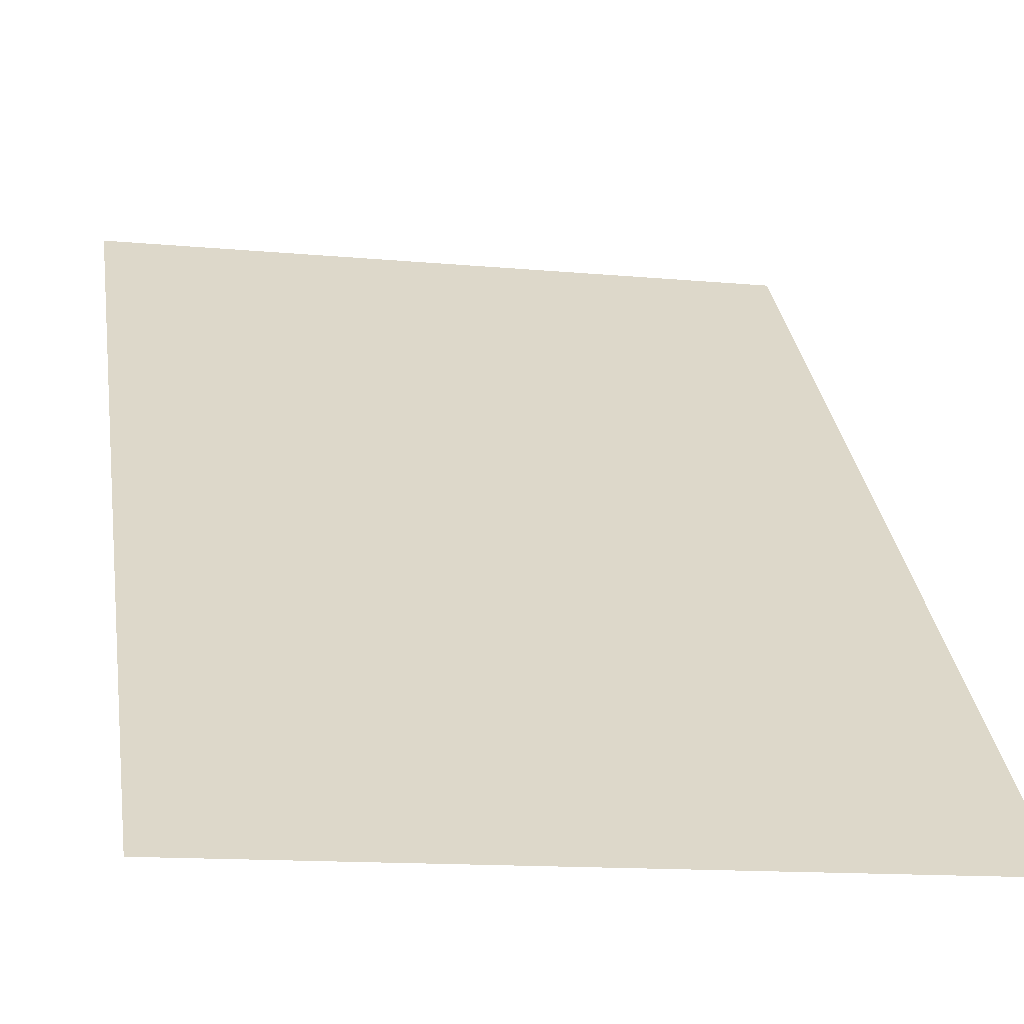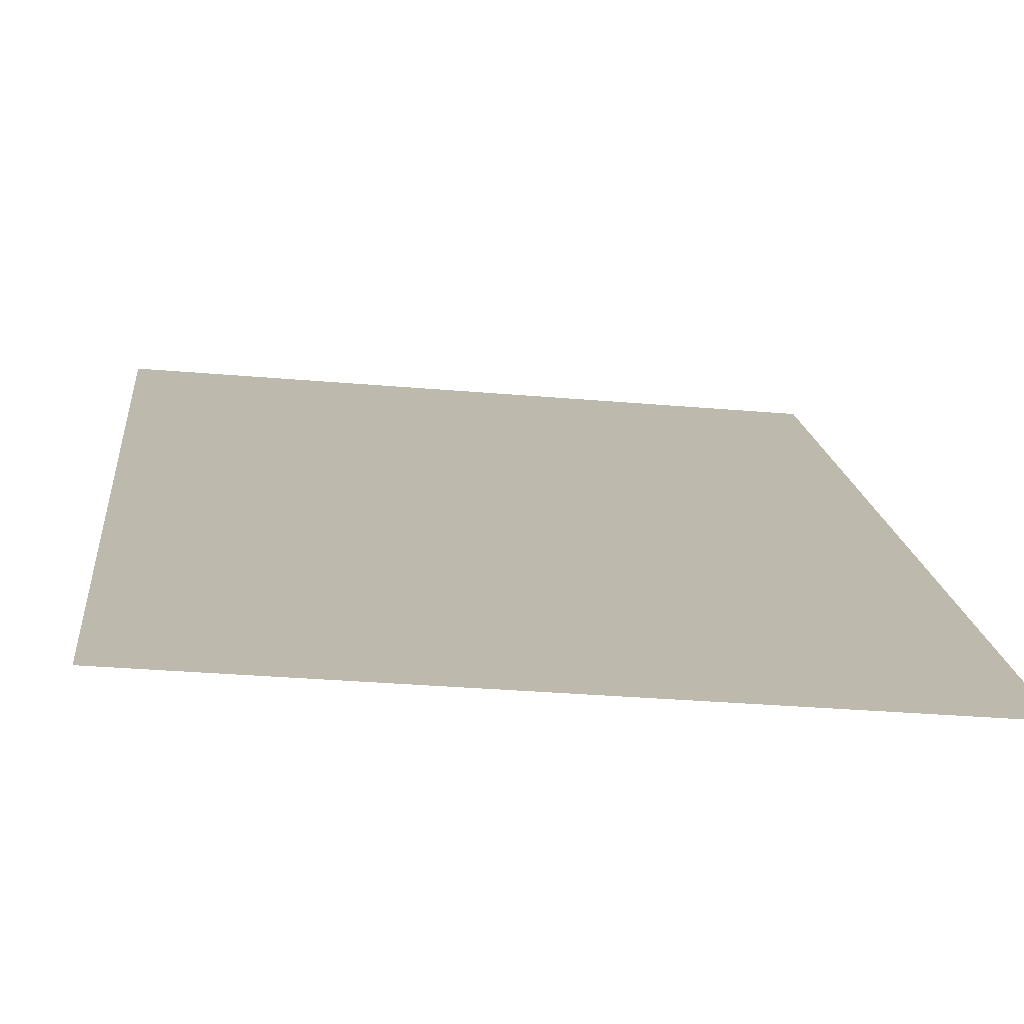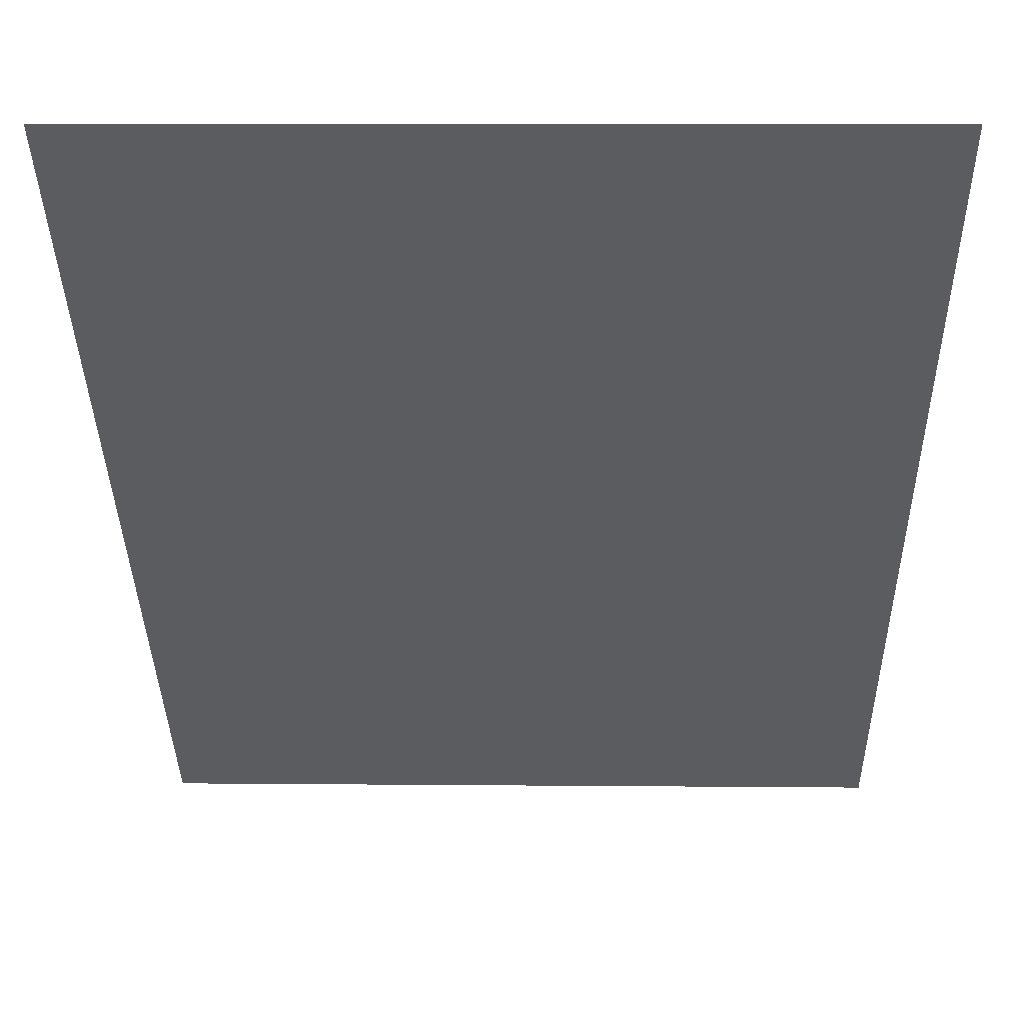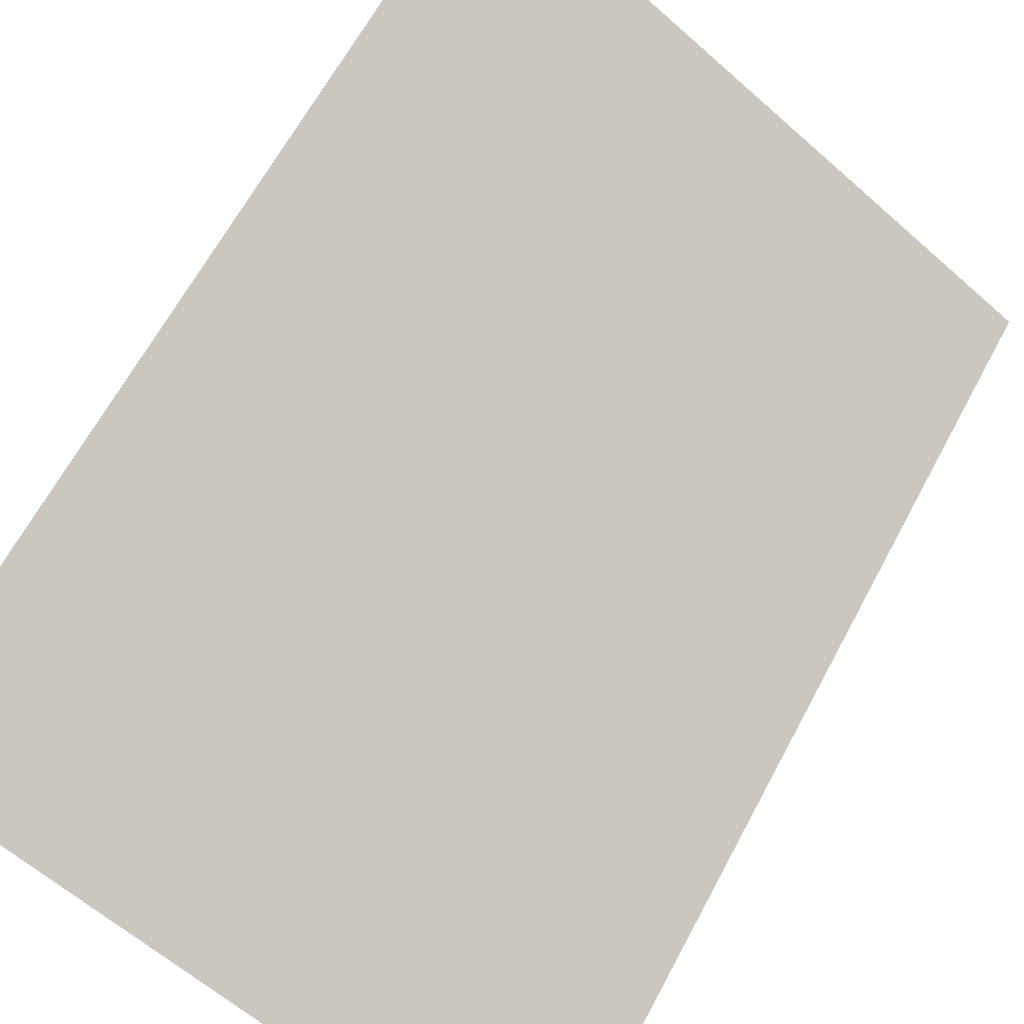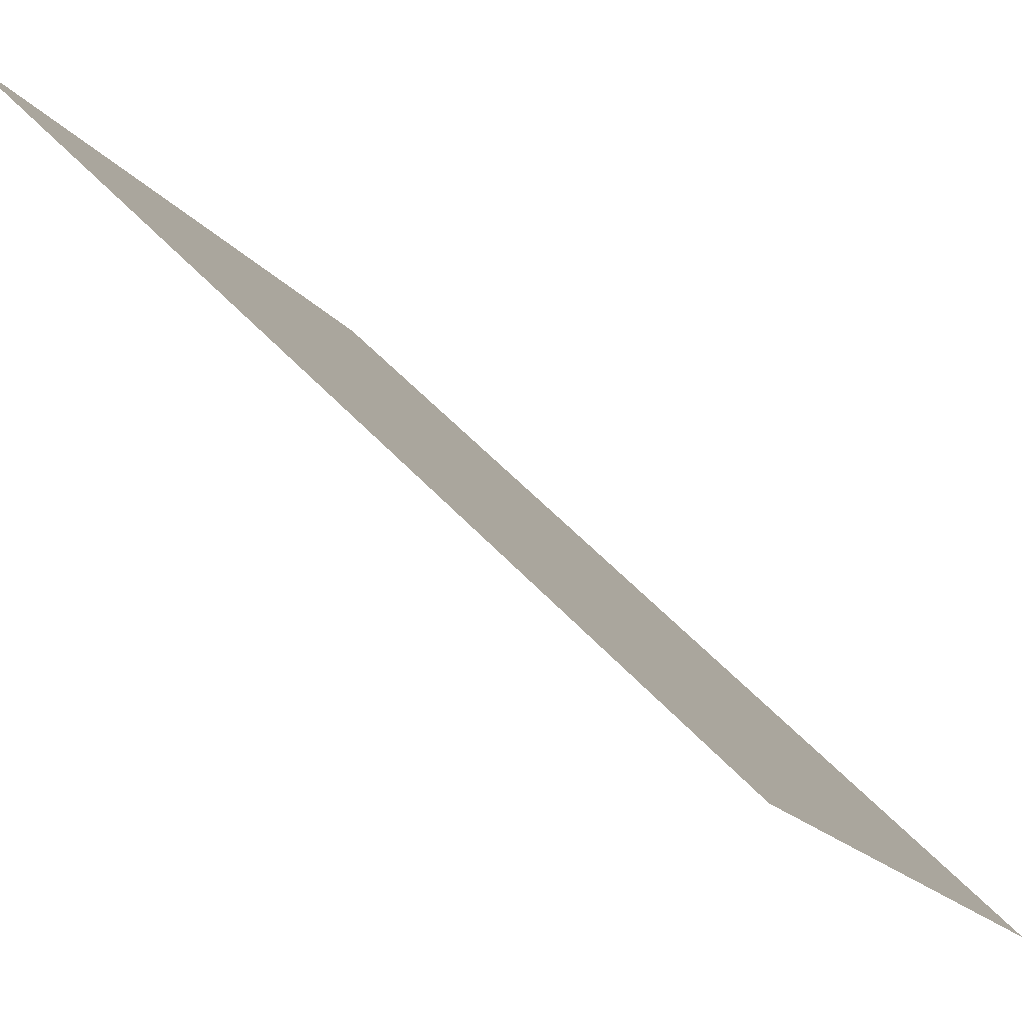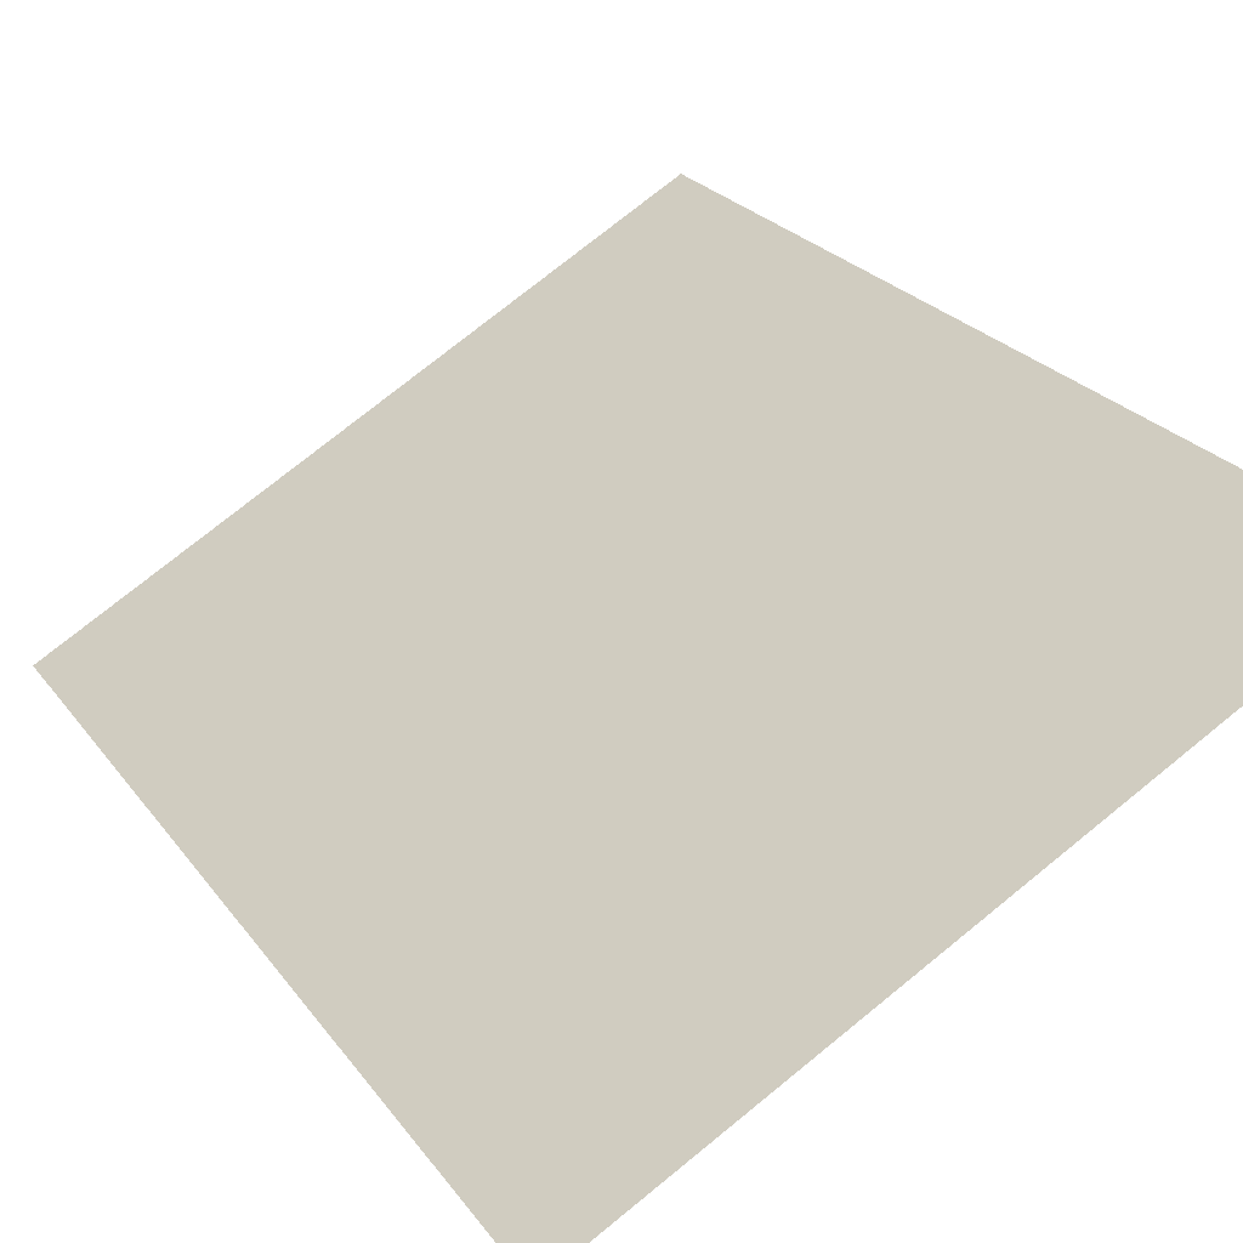
<metadata>
{"format":"obj","ext":"obj","renderer":"f3d","projection":"perspective","resolution":1024,"background":"white","views":[{"elev":-13.8,"azim":168.3,"up":"+Z"},{"elev":-30.2,"azim":-7.3,"up":"+Y"},{"elev":10.1,"azim":1.3,"up":"+Z"},{"elev":-61.8,"azim":-41.9,"up":"+Z"},{"elev":-17.2,"azim":-65.6,"up":"+Y"},{"elev":75.6,"azim":141.0,"up":"+Y"}]}
</metadata>
<code>
o Cube.002
v 0.5 -0 0.5
v -0.5 -0 0.5
v 0.5 1 -0.5
v -0.5 1 -0.5
f 3 4 2 1

</code>
